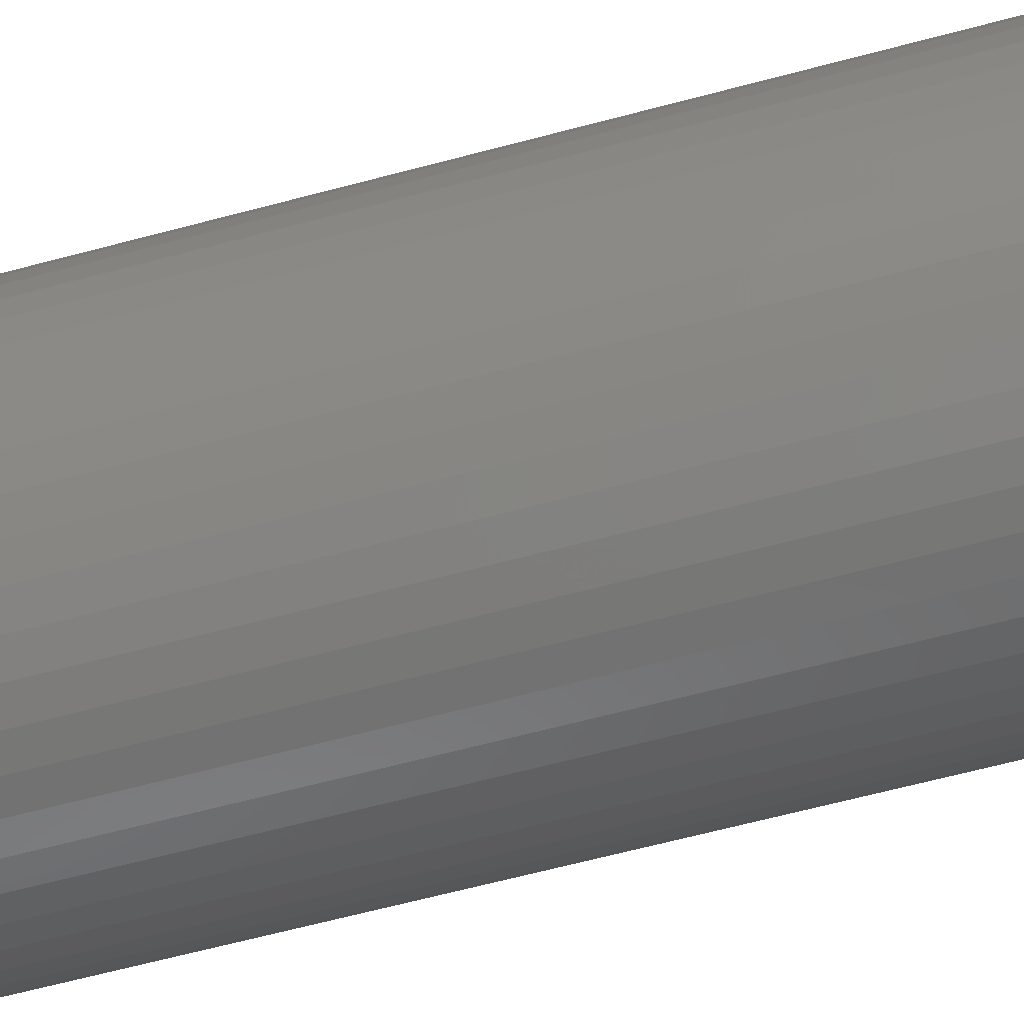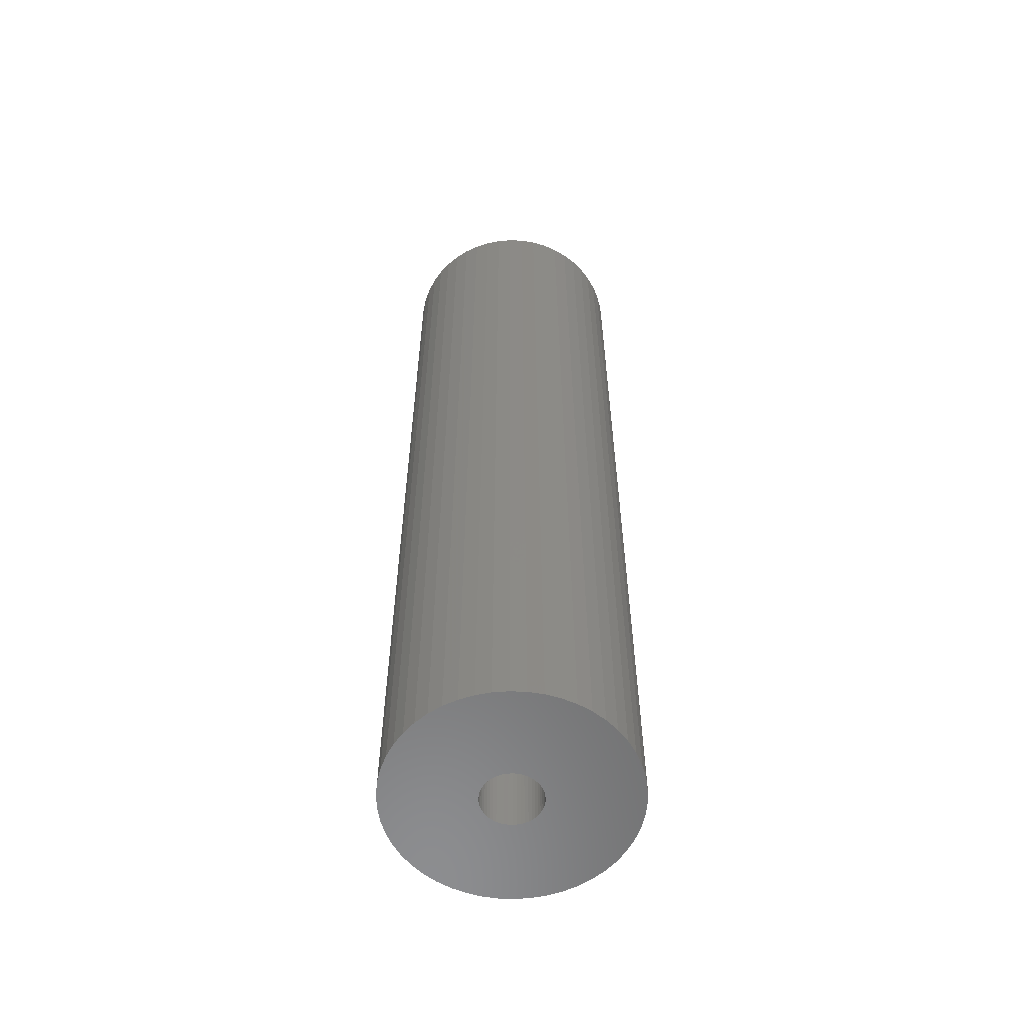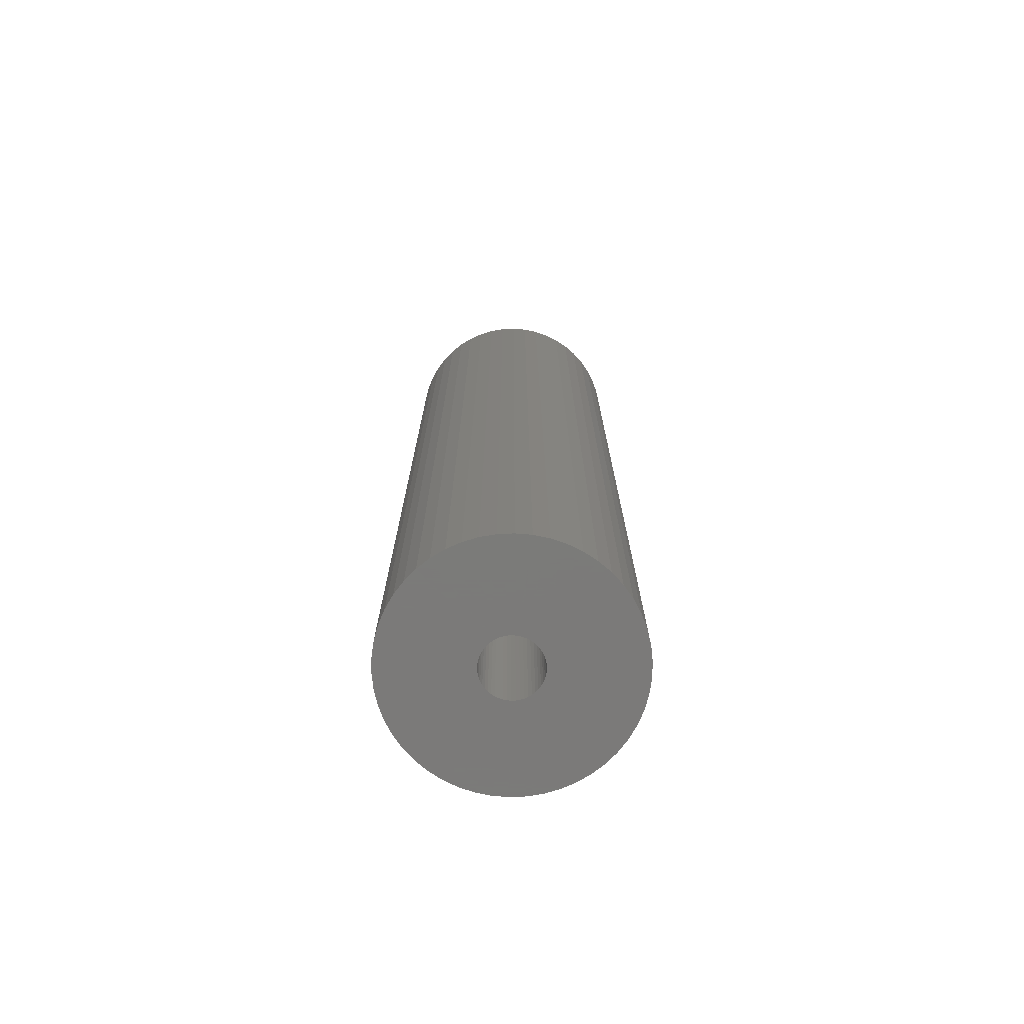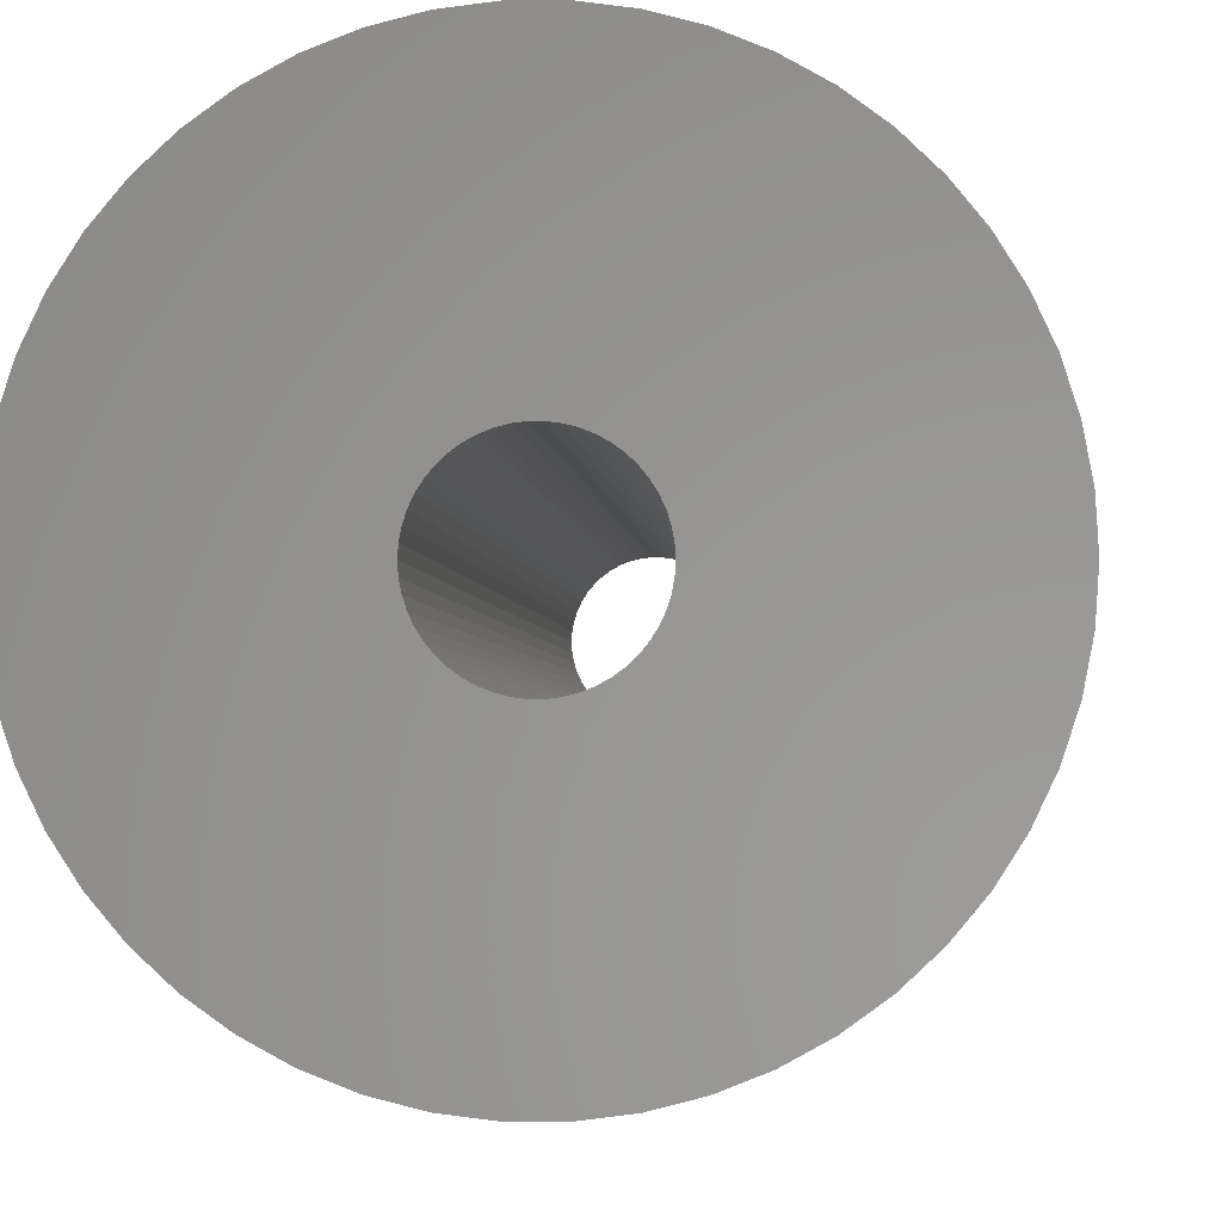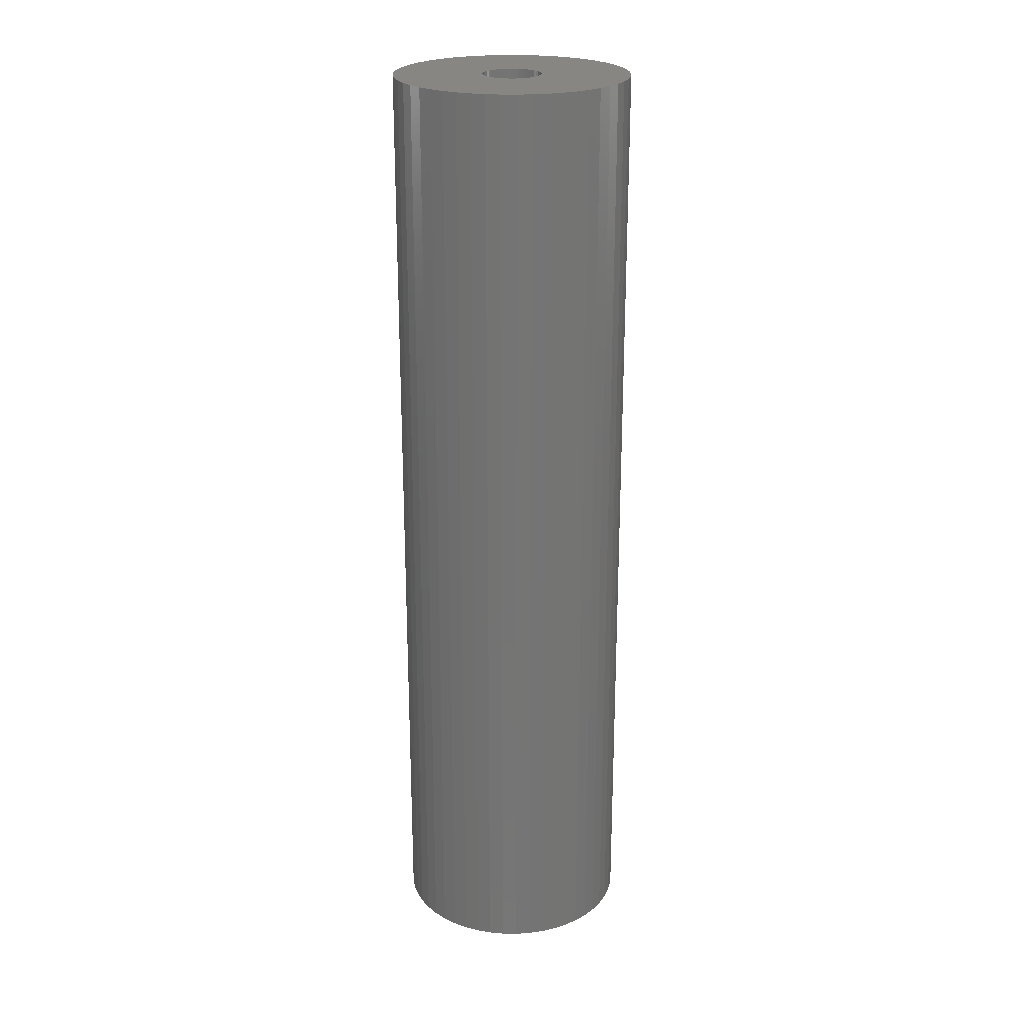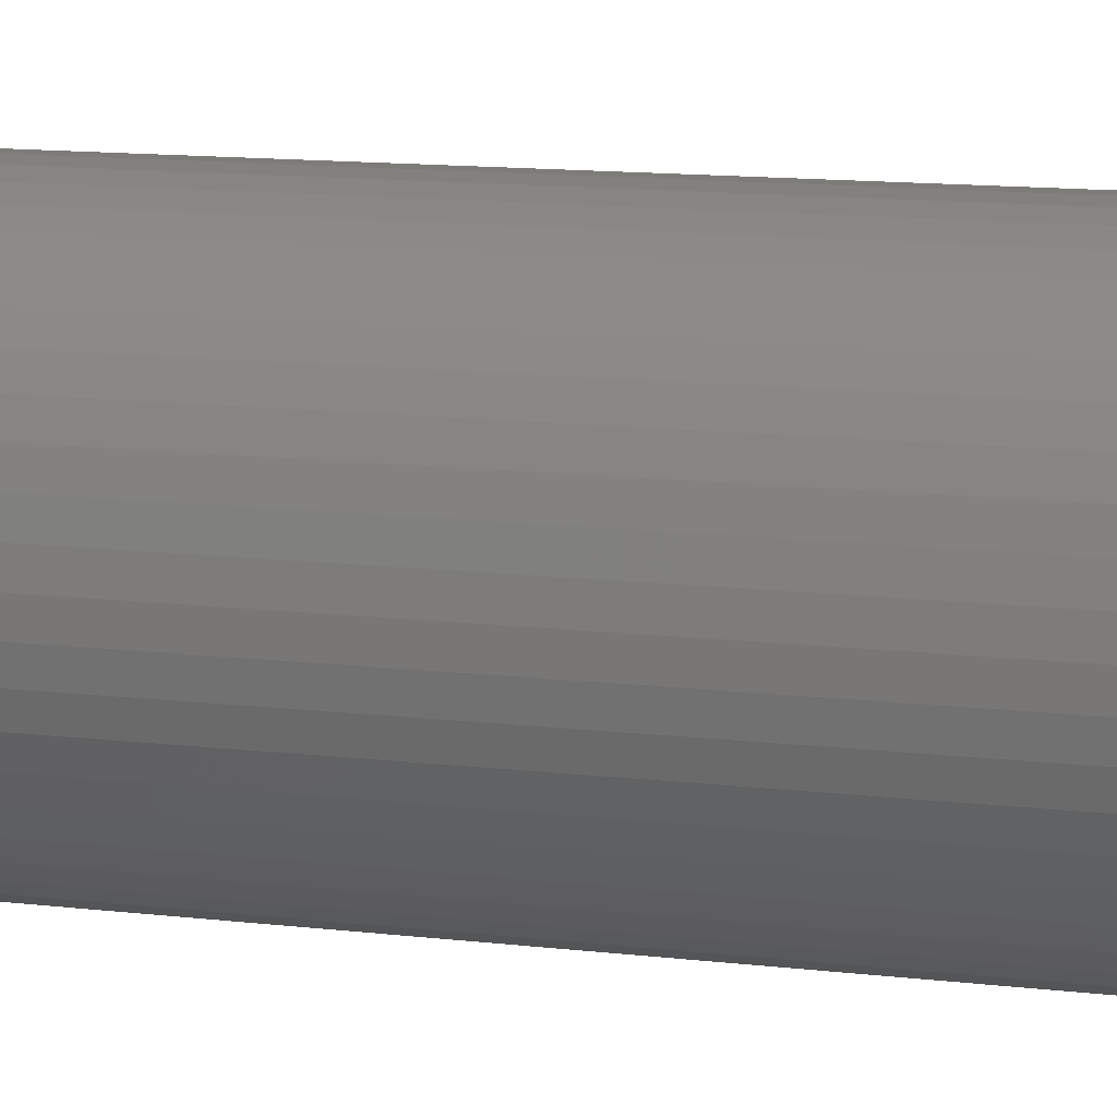
<metadata>
{"format":"stl","ext":"stl","renderer":"f3d","projection":"perspective","resolution":1024,"background":"white","views":[{"elev":-56.7,"azim":-73.8,"up":"+Y"},{"elev":-58.1,"azim":155.8,"up":"+Z"},{"elev":-73.9,"azim":-119.9,"up":"+Z"},{"elev":-1.3,"azim":1.9,"up":"+Y"},{"elev":23.2,"azim":-41.8,"up":"+Z"},{"elev":9.1,"azim":-69.0,"up":"+Y"}]}
</metadata>
<code>
# stl→obj: 200 verts, 400 faces
v 6.25 0 25
v 6.201 0.7833 -25
v 6.201 0.7833 25
v 6.25 0 -25
v -6.25 0 -25
v -6.201 0.7833 25
v -6.201 0.7833 -25
v -6.25 0 25
v 0.3924 6.238 -25
v -0.3924 6.238 25
v 0.3924 6.238 25
v -0.3924 6.238 -25
v -0.3924 -6.238 -25
v 0.3924 -6.238 25
v -0.3924 -6.238 25
v 0.3924 -6.238 -25
v 4.556 4.278 -25
v 3.984 4.816 25
v 4.556 4.278 25
v 3.984 4.816 -25
v -3.984 4.816 -25
v -4.556 4.278 25
v -3.984 4.816 25
v -4.556 4.278 -25
v -1.931 5.944 -25
v -2.661 5.655 25
v -1.931 5.944 25
v -2.661 5.655 -25
v 5.811 2.301 25
v 5.477 3.011 -25
v 5.477 3.011 25
v 5.811 2.301 -25
v 5.056 3.674 -25
v 5.056 3.674 25
v 2.661 5.655 -25
v 1.931 5.944 25
v 2.661 5.655 25
v 1.931 5.944 -25
v 1.171 6.139 25
v 1.171 6.139 -25
v 3.349 5.277 -25
v 3.349 5.277 25
v -5.811 2.301 -25
v -5.477 3.011 25
v -5.477 3.011 -25
v -5.811 2.301 25
v -5.056 3.674 -25
v -5.056 3.674 25
v -6.054 1.554 -25
v -6.054 1.554 25
v -3.349 5.277 25
v -3.349 5.277 -25
v -1.171 6.139 25
v -1.171 6.139 -25
v 1.171 -6.139 25
v 1.171 -6.139 -25
v 1.931 -5.944 -25
v 2.661 -5.655 25
v 1.931 -5.944 25
v 2.661 -5.655 -25
v 6.054 1.554 25
v 6.054 1.554 -25
v 1.55 0 25
v 1.538 0.1943 25
v 6.201 -0.7833 25
v 1.501 0.3855 25
v 1.538 -0.1943 25
v 1.441 0.5706 25
v 6.054 -1.554 25
v 1.358 0.7467 25
v 1.501 -0.3855 25
v 1.254 0.9111 25
v 5.811 -2.301 25
v 1.13 1.061 25
v 1.441 -0.5706 25
v 0.988 1.194 25
v 5.477 -3.011 25
v 0.8305 1.309 25
v 1.358 -0.7467 25
v 0.66 1.402 25
v 5.056 -3.674 25
v 1.254 -0.9111 25
v 0.479 1.474 25
v 0.2904 1.523 25
v 0.09732 1.547 25
v -0.09732 1.547 25
v -0.2904 1.523 25
v -0.479 1.474 25
v -0.66 1.402 25
v -0.8305 1.309 25
v -0.988 1.194 25
v -1.13 1.061 25
v -1.254 0.9111 25
v 4.556 -4.278 25
v 1.13 -1.061 25
v 3.984 -4.816 25
v 0.988 -1.194 25
v 3.349 -5.277 25
v 0.8305 -1.309 25
v 0.66 -1.402 25
v 0.479 -1.474 25
v 0.2904 -1.523 25
v 0.09732 -1.547 25
v -0.09732 -1.547 25
v -0.2904 -1.523 25
v -1.171 -6.139 25
v -0.479 -1.474 25
v -1.931 -5.944 25
v -0.66 -1.402 25
v -2.661 -5.655 25
v -0.8305 -1.309 25
v -3.349 -5.277 25
v -0.988 -1.194 25
v -3.984 -4.816 25
v -1.13 -1.061 25
v -4.556 -4.278 25
v -1.254 -0.9111 25
v -5.056 -3.674 25
v -1.358 -0.7467 25
v -5.477 -3.011 25
v -1.441 -0.5706 25
v -5.811 -2.301 25
v -1.501 -0.3855 25
v -6.054 -1.554 25
v -1.538 -0.1943 25
v -6.201 -0.7833 25
v -1.55 0 25
v -1.358 0.7467 25
v -1.441 0.5706 25
v -1.501 0.3855 25
v -1.538 0.1943 25
v 6.201 -0.7833 -25
v 5.056 -3.674 -25
v 4.556 -4.278 -25
v 6.054 -1.554 -25
v 5.811 -2.301 -25
v -5.477 -3.011 -25
v -5.811 -2.301 -25
v 1.55 0 -25
v 1.538 -0.1943 -25
v 1.501 -0.3855 -25
v 1.538 0.1943 -25
v 1.441 -0.5706 -25
v 5.477 -3.011 -25
v 1.358 -0.7467 -25
v 1.501 0.3855 -25
v 1.254 -0.9111 -25
v 1.13 -1.061 -25
v 3.984 -4.816 -25
v 1.441 0.5706 -25
v 0.988 -1.194 -25
v 3.349 -5.277 -25
v 0.8305 -1.309 -25
v 1.358 0.7467 -25
v 0.66 -1.402 -25
v 1.254 0.9111 -25
v 0.479 -1.474 -25
v 0.2904 -1.523 -25
v 0.09732 -1.547 -25
v -0.09732 -1.547 -25
v -0.2904 -1.523 -25
v -1.171 -6.139 -25
v -0.479 -1.474 -25
v -1.931 -5.944 -25
v -0.66 -1.402 -25
v -2.661 -5.655 -25
v -0.8305 -1.309 -25
v -3.349 -5.277 -25
v -0.988 -1.194 -25
v -3.984 -4.816 -25
v -1.13 -1.061 -25
v -4.556 -4.278 -25
v -1.254 -0.9111 -25
v -5.056 -3.674 -25
v 1.13 1.061 -25
v 0.988 1.194 -25
v 0.8305 1.309 -25
v 0.66 1.402 -25
v 0.479 1.474 -25
v 0.2904 1.523 -25
v 0.09732 1.547 -25
v -0.09732 1.547 -25
v -0.2904 1.523 -25
v -0.479 1.474 -25
v -0.66 1.402 -25
v -0.8305 1.309 -25
v -0.988 1.194 -25
v -1.13 1.061 -25
v -1.254 0.9111 -25
v -1.358 0.7467 -25
v -1.441 0.5706 -25
v -1.501 0.3855 -25
v -1.538 0.1943 -25
v -1.55 0 -25
v -1.358 -0.7467 -25
v -1.441 -0.5706 -25
v -1.501 -0.3855 -25
v -6.054 -1.554 -25
v -1.538 -0.1943 -25
v -6.201 -0.7833 -25
f 1 2 3
f 2 1 4
f 5 6 7
f 6 5 8
f 9 10 11
f 10 9 12
f 13 14 15
f 14 13 16
f 17 18 19
f 18 17 20
f 21 22 23
f 22 21 24
f 25 26 27
f 26 25 28
f 29 30 31
f 30 29 32
f 31 33 34
f 33 31 30
f 35 36 37
f 36 35 38
f 38 39 36
f 39 38 40
f 41 37 42
f 37 41 35
f 43 44 45
f 44 43 46
f 47 22 24
f 22 47 48
f 49 46 43
f 46 49 50
f 28 51 26
f 51 28 52
f 12 53 10
f 53 12 54
f 16 55 14
f 55 16 56
f 57 58 59
f 58 57 60
f 61 32 29
f 32 61 62
f 3 62 61
f 62 3 2
f 34 17 19
f 17 34 33
f 40 11 39
f 11 40 9
f 20 42 18
f 42 20 41
f 45 48 47
f 48 45 44
f 7 50 49
f 50 7 6
f 63 1 3
f 64 3 61
f 1 63 65
f 66 61 29
f 67 65 63
f 68 29 31
f 65 67 69
f 70 31 34
f 71 69 67
f 72 34 19
f 69 71 73
f 74 19 18
f 75 73 71
f 76 18 42
f 73 75 77
f 78 42 37
f 79 77 75
f 80 37 36
f 77 79 81
f 82 81 79
f 3 64 63
f 61 66 64
f 29 68 66
f 31 70 68
f 34 72 70
f 83 36 39
f 19 74 72
f 18 76 74
f 42 78 76
f 37 80 78
f 36 83 80
f 84 39 11
f 39 84 83
f 11 85 84
f 11 86 85
f 10 86 11
f 86 10 87
f 53 87 10
f 87 53 88
f 27 88 53
f 88 27 89
f 26 89 27
f 89 26 90
f 51 90 26
f 90 51 91
f 23 91 51
f 91 23 92
f 22 92 23
f 92 22 93
f 48 93 22
f 81 82 94
f 95 94 82
f 94 95 96
f 97 96 95
f 96 97 98
f 99 98 97
f 98 99 58
f 100 58 99
f 58 100 59
f 101 59 100
f 59 101 55
f 102 55 101
f 55 102 14
f 103 14 102
f 104 14 103
f 15 104 105
f 104 15 14
f 106 105 107
f 108 107 109
f 110 109 111
f 112 111 113
f 114 113 115
f 105 106 15
f 116 115 117
f 118 117 119
f 120 119 121
f 122 121 123
f 124 123 125
f 126 125 127
f 93 48 128
f 107 108 106
f 44 128 48
f 109 110 108
f 128 44 129
f 111 112 110
f 46 129 44
f 113 114 112
f 129 46 130
f 115 116 114
f 50 130 46
f 117 118 116
f 130 50 131
f 119 120 118
f 6 131 50
f 121 122 120
f 131 6 127
f 123 124 122
f 8 127 6
f 125 126 124
f 127 8 126
f 52 23 51
f 23 52 21
f 54 27 53
f 27 54 25
f 65 4 1
f 4 65 132
f 94 133 81
f 133 94 134
f 73 135 69
f 135 73 136
f 69 132 65
f 132 69 135
f 137 122 138
f 122 137 120
f 139 4 132
f 140 132 135
f 4 139 2
f 141 135 136
f 142 2 139
f 143 136 144
f 2 142 62
f 145 144 133
f 146 62 142
f 147 133 134
f 62 146 32
f 148 134 149
f 150 32 146
f 151 149 152
f 32 150 30
f 153 152 60
f 154 30 150
f 155 60 57
f 30 154 33
f 156 33 154
f 132 140 139
f 135 141 140
f 136 143 141
f 144 145 143
f 133 147 145
f 157 57 56
f 134 148 147
f 149 151 148
f 152 153 151
f 60 155 153
f 57 157 155
f 158 56 16
f 56 158 157
f 16 159 158
f 16 160 159
f 13 160 16
f 160 13 161
f 162 161 13
f 161 162 163
f 164 163 162
f 163 164 165
f 166 165 164
f 165 166 167
f 168 167 166
f 167 168 169
f 170 169 168
f 169 170 171
f 172 171 170
f 171 172 173
f 174 173 172
f 33 156 17
f 175 17 156
f 17 175 20
f 176 20 175
f 20 176 41
f 177 41 176
f 41 177 35
f 178 35 177
f 35 178 38
f 179 38 178
f 38 179 40
f 180 40 179
f 40 180 9
f 181 9 180
f 182 9 181
f 12 182 183
f 182 12 9
f 54 183 184
f 25 184 185
f 28 185 186
f 52 186 187
f 21 187 188
f 183 54 12
f 24 188 189
f 47 189 190
f 45 190 191
f 43 191 192
f 49 192 193
f 7 193 194
f 173 174 195
f 184 25 54
f 137 195 174
f 185 28 25
f 195 137 196
f 186 52 28
f 138 196 137
f 187 21 52
f 196 138 197
f 188 24 21
f 198 197 138
f 189 47 24
f 197 198 199
f 190 45 47
f 200 199 198
f 191 43 45
f 199 200 194
f 192 49 43
f 5 194 200
f 193 7 49
f 194 5 7
f 60 98 58
f 98 60 152
f 81 144 77
f 144 81 133
f 138 124 198
f 124 138 122
f 56 59 55
f 59 56 57
f 77 136 73
f 136 77 144
f 162 15 106
f 15 162 13
f 166 108 110
f 108 166 164
f 164 106 108
f 106 164 162
f 172 118 174
f 118 172 116
f 172 114 116
f 114 172 170
f 198 126 200
f 126 198 124
f 200 8 5
f 8 200 126
f 149 94 96
f 94 149 134
f 152 96 98
f 96 152 149
f 168 110 112
f 110 168 166
f 170 112 114
f 112 170 168
f 174 120 137
f 120 174 118
f 150 70 154
f 70 150 68
f 130 191 129
f 191 130 192
f 154 72 156
f 72 154 70
f 180 83 84
f 83 180 179
f 179 80 83
f 80 179 178
f 185 88 89
f 88 185 184
f 129 190 128
f 190 129 191
f 141 67 140
f 67 141 71
f 177 76 78
f 76 177 176
f 131 192 130
f 192 131 193
f 93 188 92
f 188 93 189
f 186 89 90
f 89 186 185
f 184 87 88
f 87 184 183
f 139 64 142
f 64 139 63
f 143 71 141
f 71 143 75
f 169 115 113
f 115 169 171
f 119 196 121
f 196 119 195
f 151 99 97
f 99 151 153
f 142 66 146
f 66 142 64
f 146 68 150
f 68 146 66
f 176 74 76
f 74 176 175
f 182 85 86
f 85 182 181
f 178 78 80
f 78 178 177
f 127 193 131
f 193 127 194
f 128 189 93
f 189 128 190
f 183 86 87
f 86 183 182
f 187 90 91
f 90 187 186
f 188 91 92
f 91 188 187
f 140 63 139
f 63 140 67
f 147 79 145
f 79 147 82
f 159 104 103
f 104 159 160
f 121 197 123
f 197 121 196
f 115 173 117
f 173 115 171
f 158 103 102
f 103 158 159
f 157 102 101
f 102 157 158
f 156 74 175
f 74 156 72
f 181 84 85
f 84 181 180
f 165 111 109
f 111 165 167
f 161 107 105
f 107 161 163
f 125 194 127
f 194 125 199
f 153 100 99
f 100 153 155
f 148 82 147
f 82 148 95
f 145 75 143
f 75 145 79
f 160 105 104
f 105 160 161
f 123 199 125
f 199 123 197
f 117 195 119
f 195 117 173
f 155 101 100
f 101 155 157
f 148 97 95
f 97 148 151
f 167 113 111
f 113 167 169
f 163 109 107
f 109 163 165

</code>
